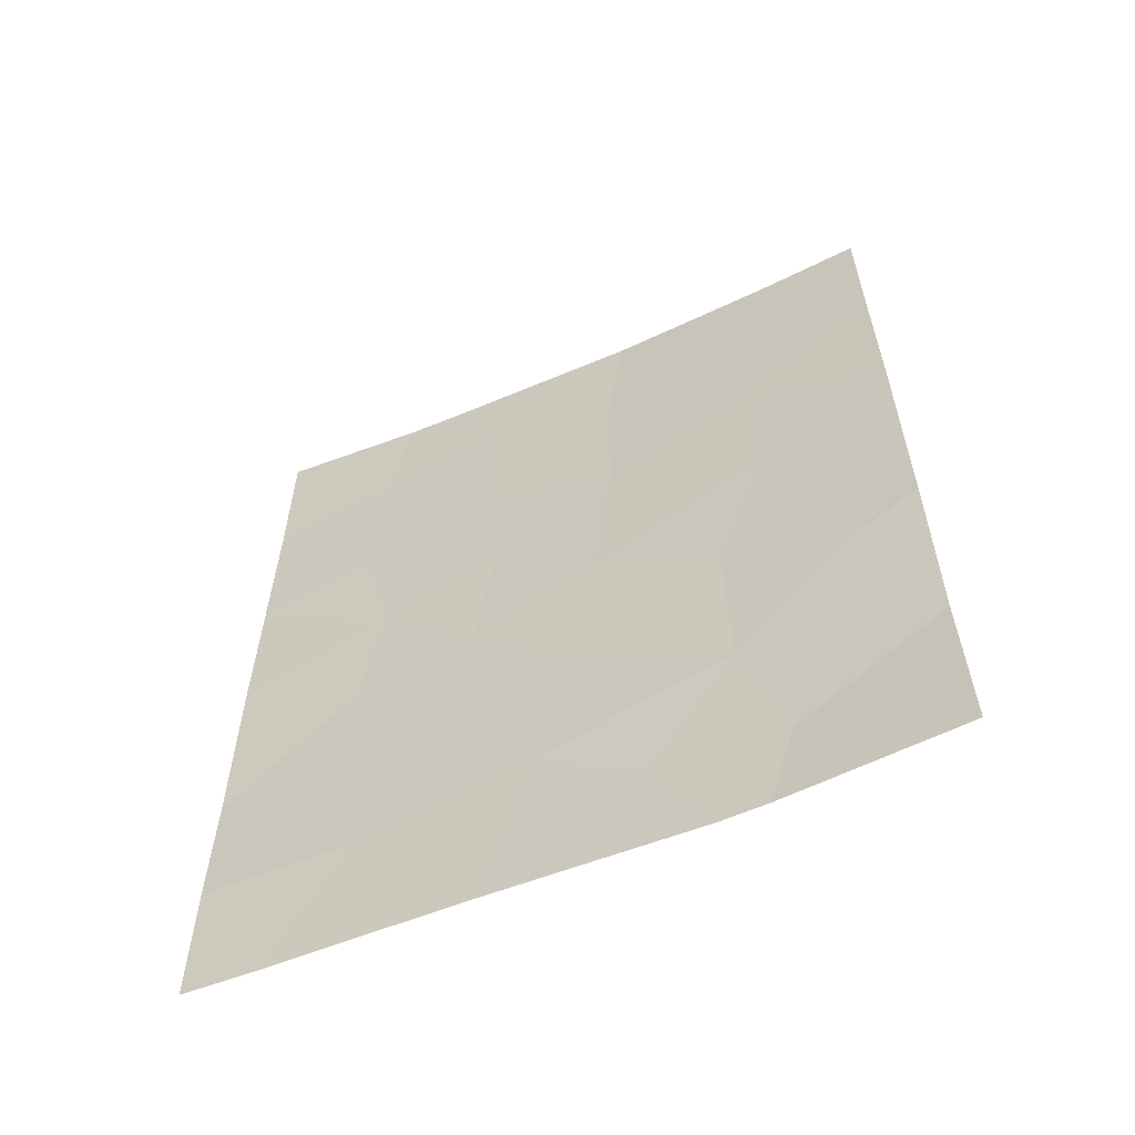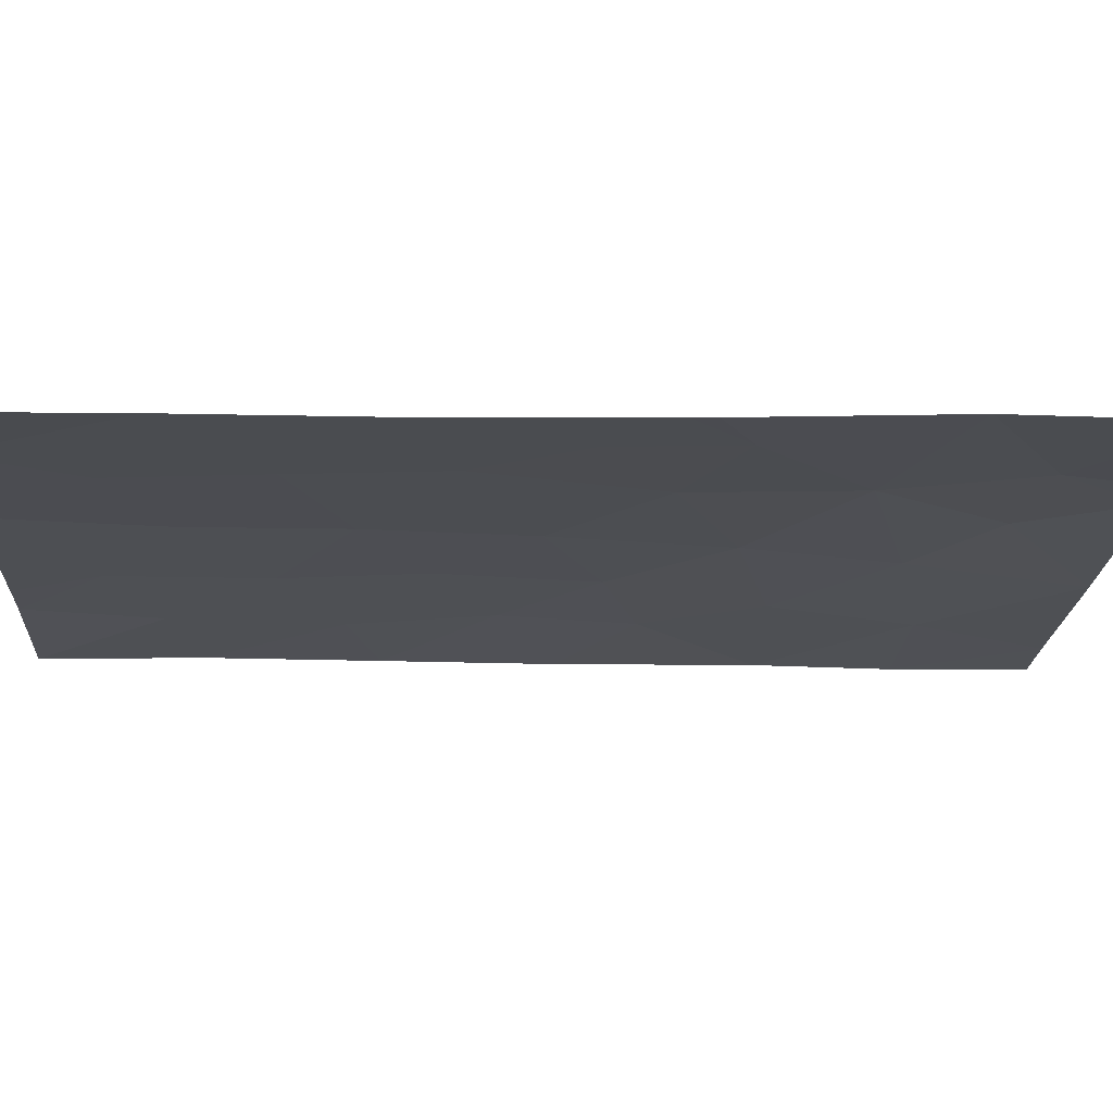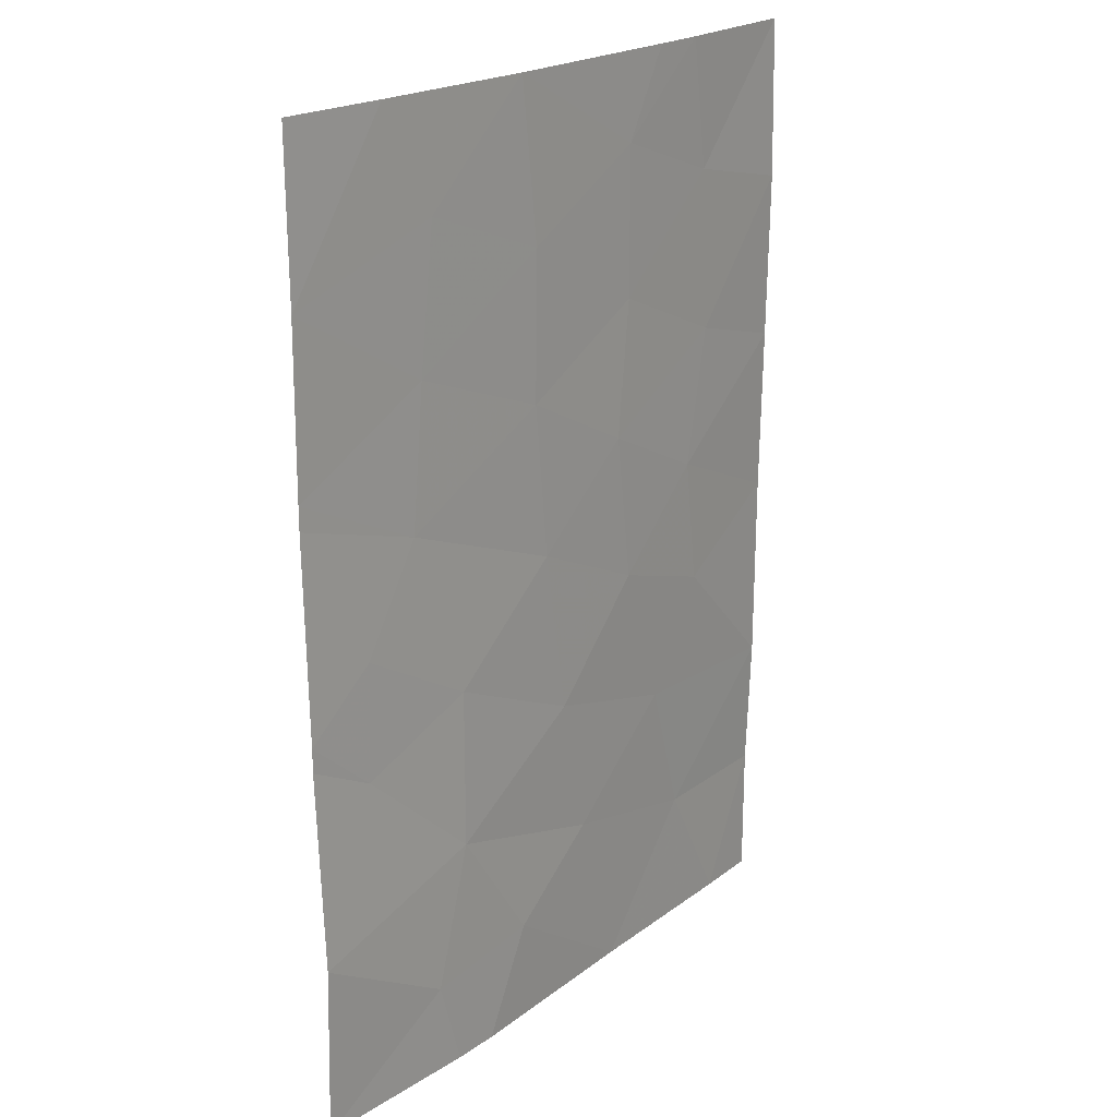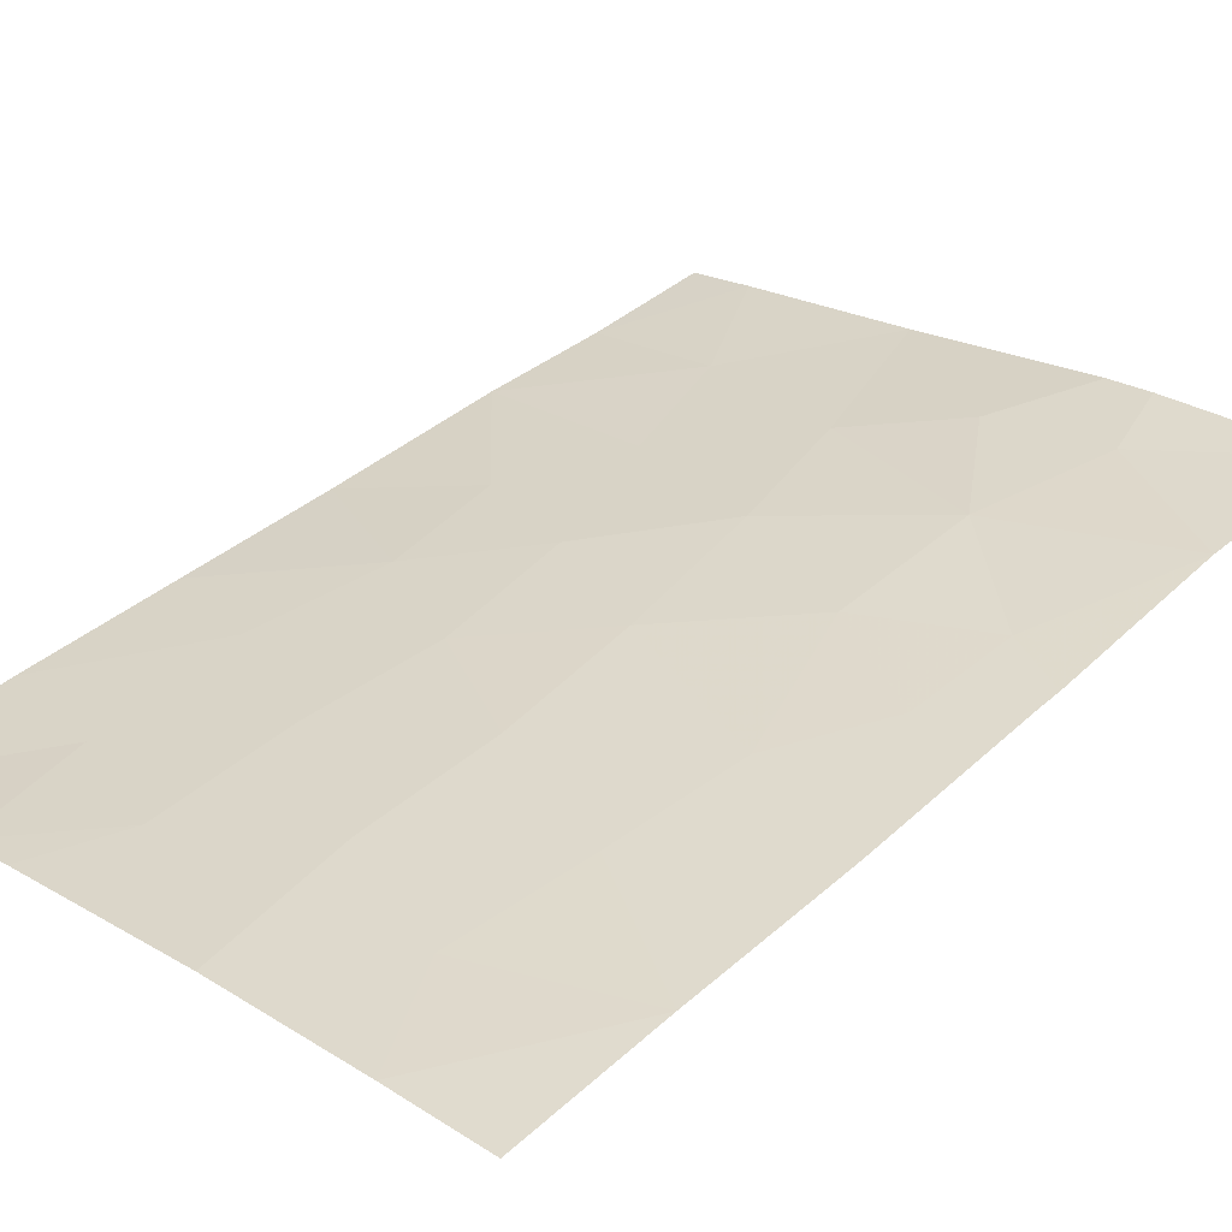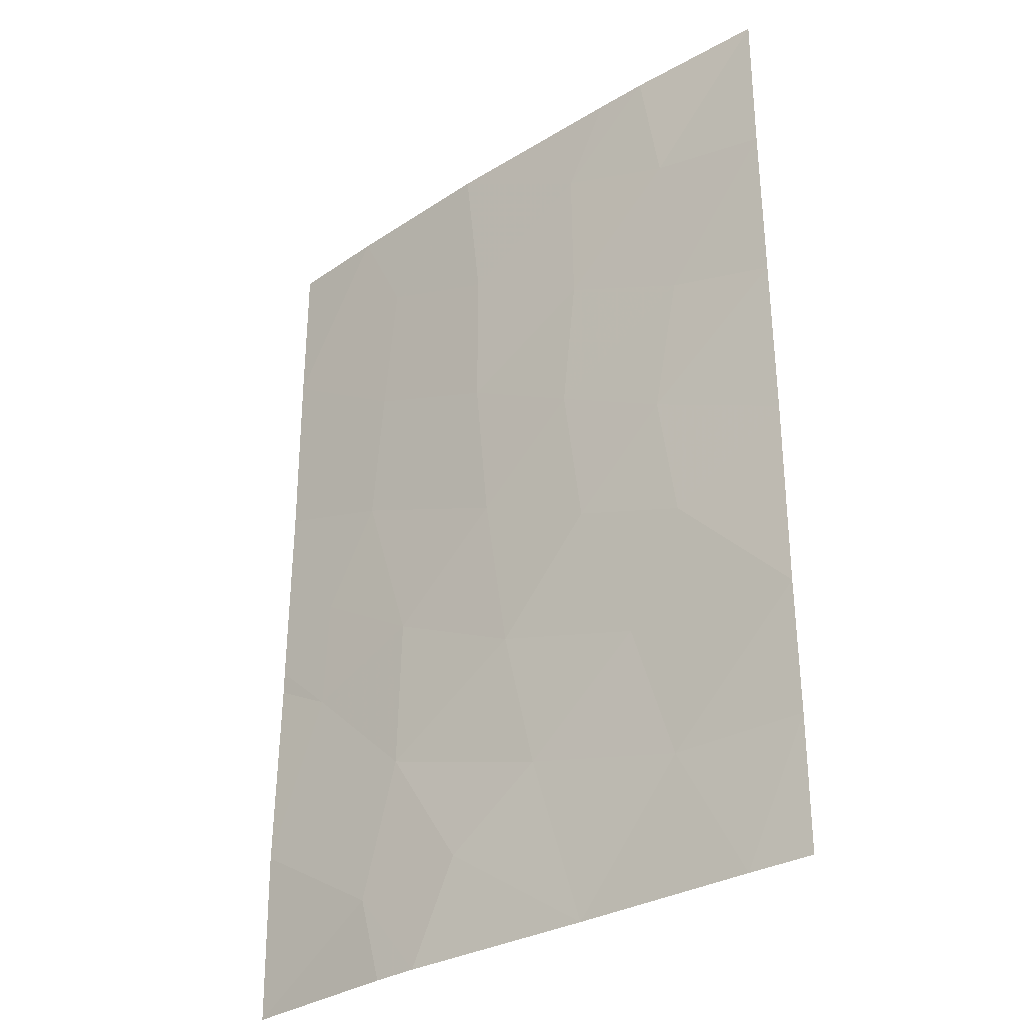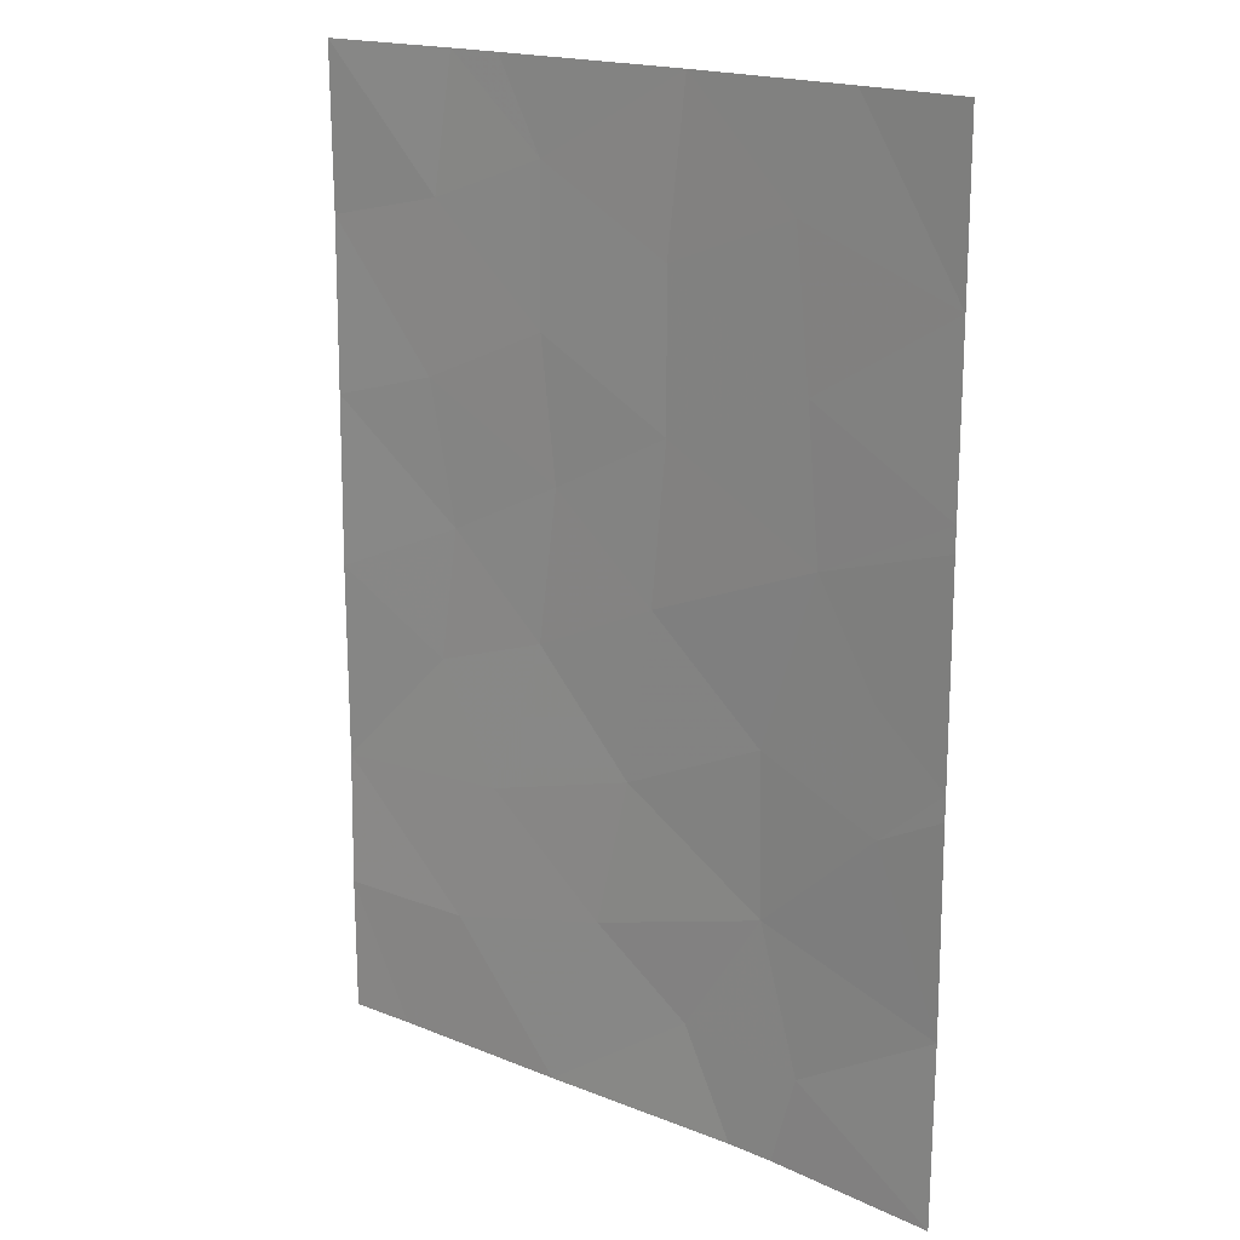
<metadata>
{"format":"obj","ext":"obj","renderer":"f3d","projection":"perspective","resolution":1024,"background":"white","views":[{"elev":-61.2,"azim":32.7,"up":"+Z"},{"elev":-8.3,"azim":86.8,"up":"+Y"},{"elev":21.4,"azim":138.5,"up":"+Z"},{"elev":39.1,"azim":42.1,"up":"+Y"},{"elev":-31.5,"azim":-129.7,"up":"+Z"},{"elev":18.2,"azim":48.9,"up":"+Z"}]}
</metadata>
<code>
v -4.357 46.27 -47.79
v -12.74 44.77 -48.31
v -4.305 46.18 -40.03
v -5.218 46.08 -44.22
v -8.02 45.72 -41.88
v -5.16 46.1 -45.7
v -8.212 45.68 -43.84
v -12.77 44.84 -38
v -11 45.22 -38
v -11.91 44.94 -50
v -4.299 46.16 -38
v -12.73 44.77 -50
v -6.5 45.98 -50
v -4.332 46.22 -50
v -10.33 45.34 -38
v -6.153 45.95 -41.15
v -9.57 45.47 -42.7
v -8.543 45.63 -45.95
v -6.711 45.91 -45.1
v -7.086 45.89 -50
v -8.956 45.53 -47.78
v -6.686 45.94 -47.09
v -12.79 44.87 -40
v -9.761 45.43 -40.97
v -7.8 45.76 -38
v -4.298 46.16 -42.12
v -9.61 45.38 -50
v -12.78 44.84 -42.11
v -11.05 45.19 -43.44
v -9.815 45.42 -44.59
v -4.318 46.2 -44.96
v -4.298 46.16 -42.41
v -12.77 44.81 -44.21
v -12.76 44.82 -46.63
v -11.27 45.13 -45.08
v -4.317 46.2 -45.26
v -9.752 45.44 -39.09
v -11.39 45.12 -41.71
v -5.655 46.03 -38
v -6.18 46.03 -48.87
v -11.26 45.16 -39.65
v -11.02 45.11 -48.29
v -6.356 45.94 -39.36
v -5.982 45.98 -42.95
v -10.48 45.25 -46.5
v -8.034 45.72 -40.01
v -7.725 45.78 -48.69
f 1 40 14
f 39 25 43
f 4 44 19
f 8 23 41
f 39 3 11
f 10 42 2
f 10 2 12
f 40 13 14
f 37 9 41
f 9 8 41
f 16 44 26
f 17 7 5
f 19 22 6
f 26 3 16
f 28 33 29
f 40 20 13
f 7 17 30
f 18 7 30
f 40 1 22
f 18 19 7
f 4 32 44
f 33 34 35
f 32 26 44
f 34 2 42
f 19 18 22
f 27 20 47
f 17 24 38
f 17 29 30
f 1 36 6
f 1 6 22
f 18 21 22
f 15 9 37
f 29 17 38
f 33 35 29
f 24 41 38
f 6 31 4
f 23 28 38
f 37 24 46
f 35 30 29
f 25 15 37
f 36 31 6
f 39 43 3
f 44 7 19
f 7 44 5
f 4 19 6
f 40 22 47
f 38 28 29
f 3 43 16
f 46 16 43
f 46 43 25
f 31 32 4
f 30 35 45
f 18 30 45
f 42 45 34
f 35 34 45
f 16 46 5
f 41 24 37
f 41 23 38
f 5 44 16
f 37 46 25
f 17 5 24
f 46 24 5
f 27 21 42
f 27 42 10
f 45 42 21
f 45 21 18
f 27 47 21
f 20 40 47
f 47 22 21

</code>
